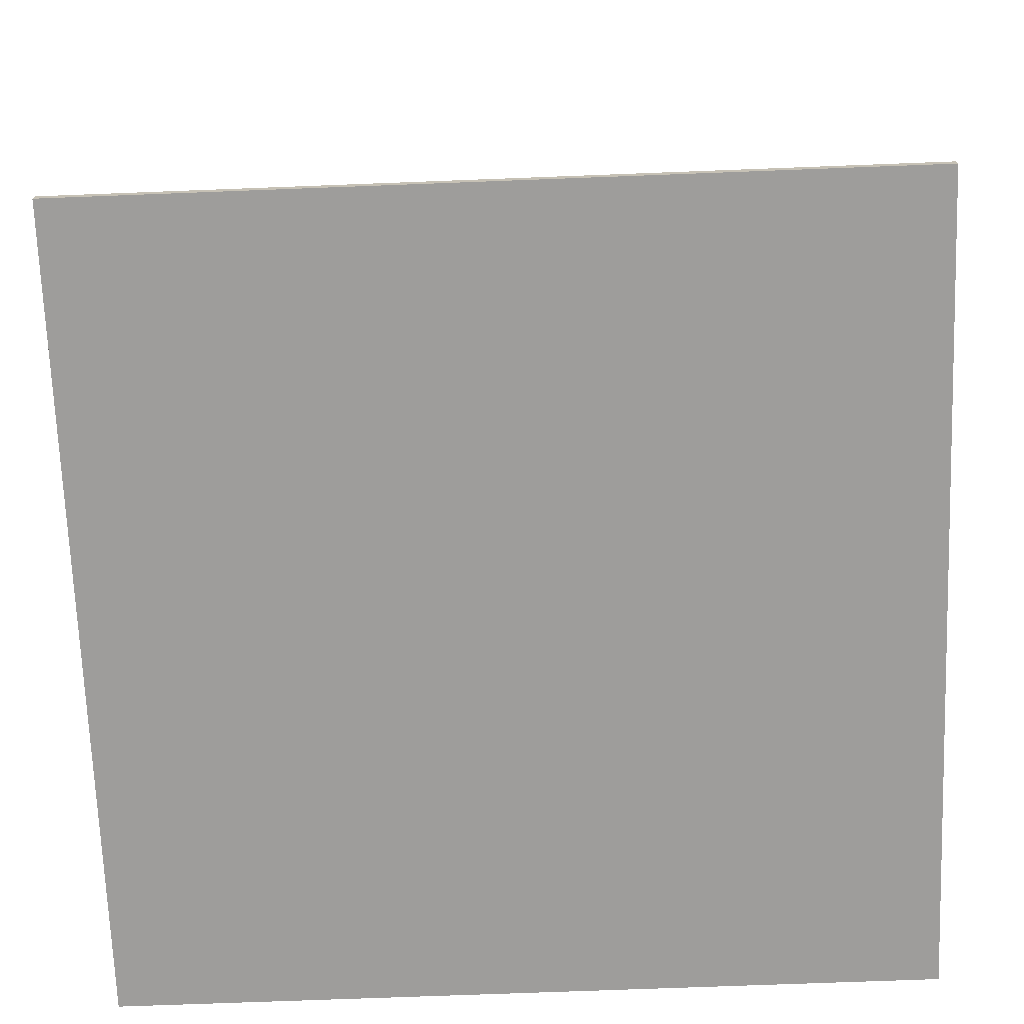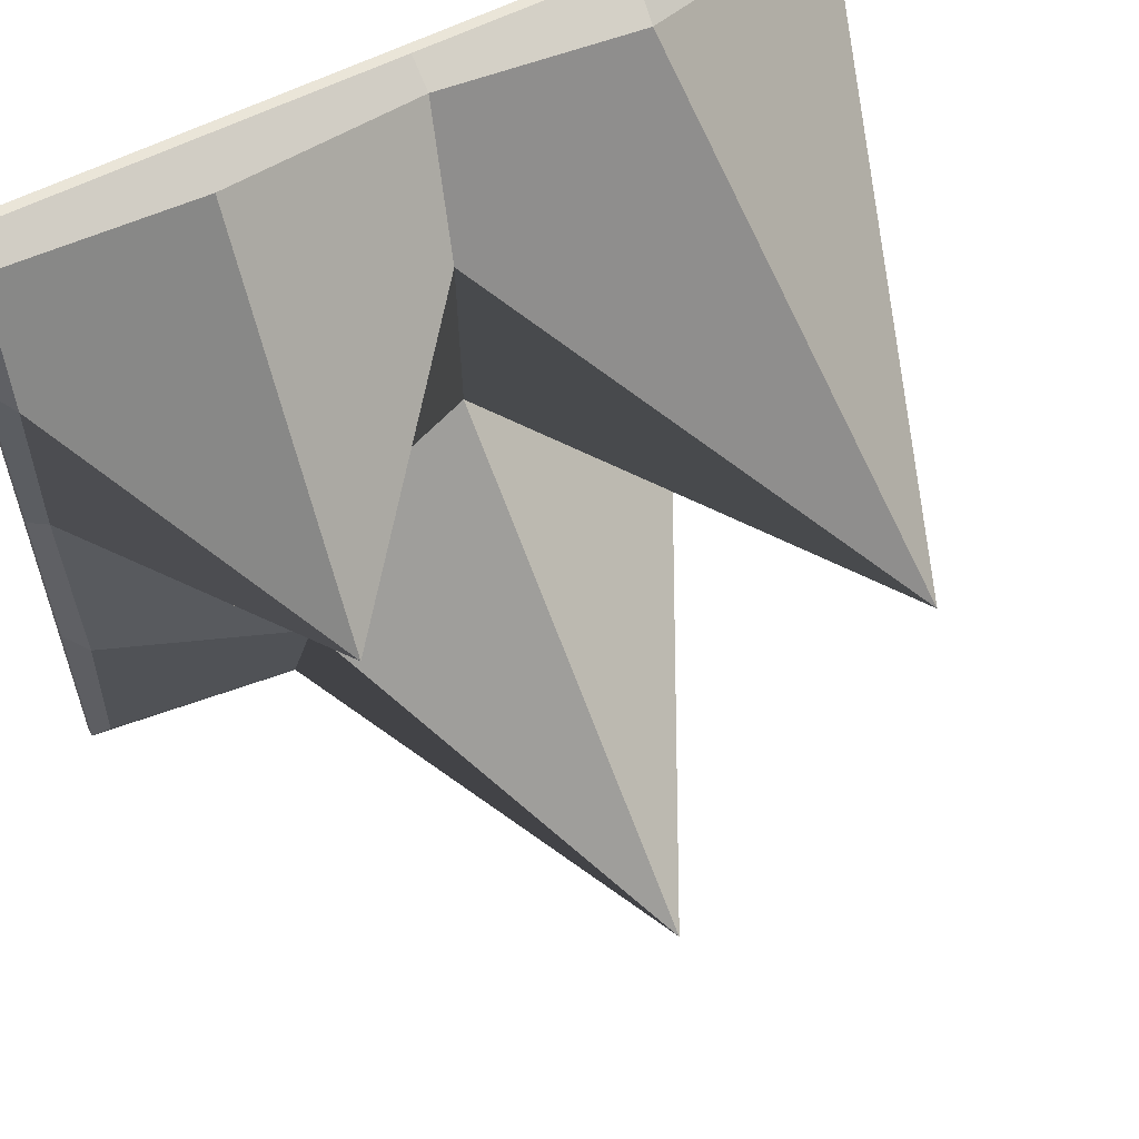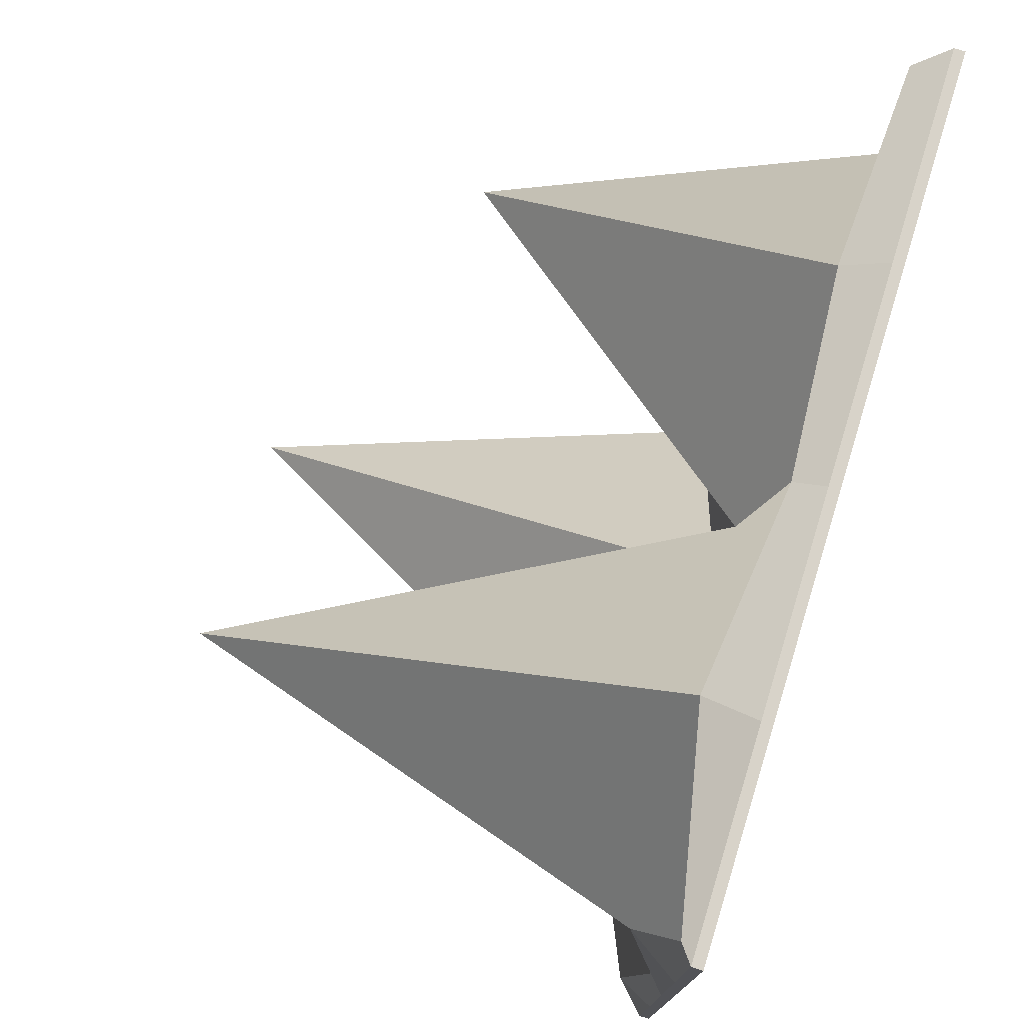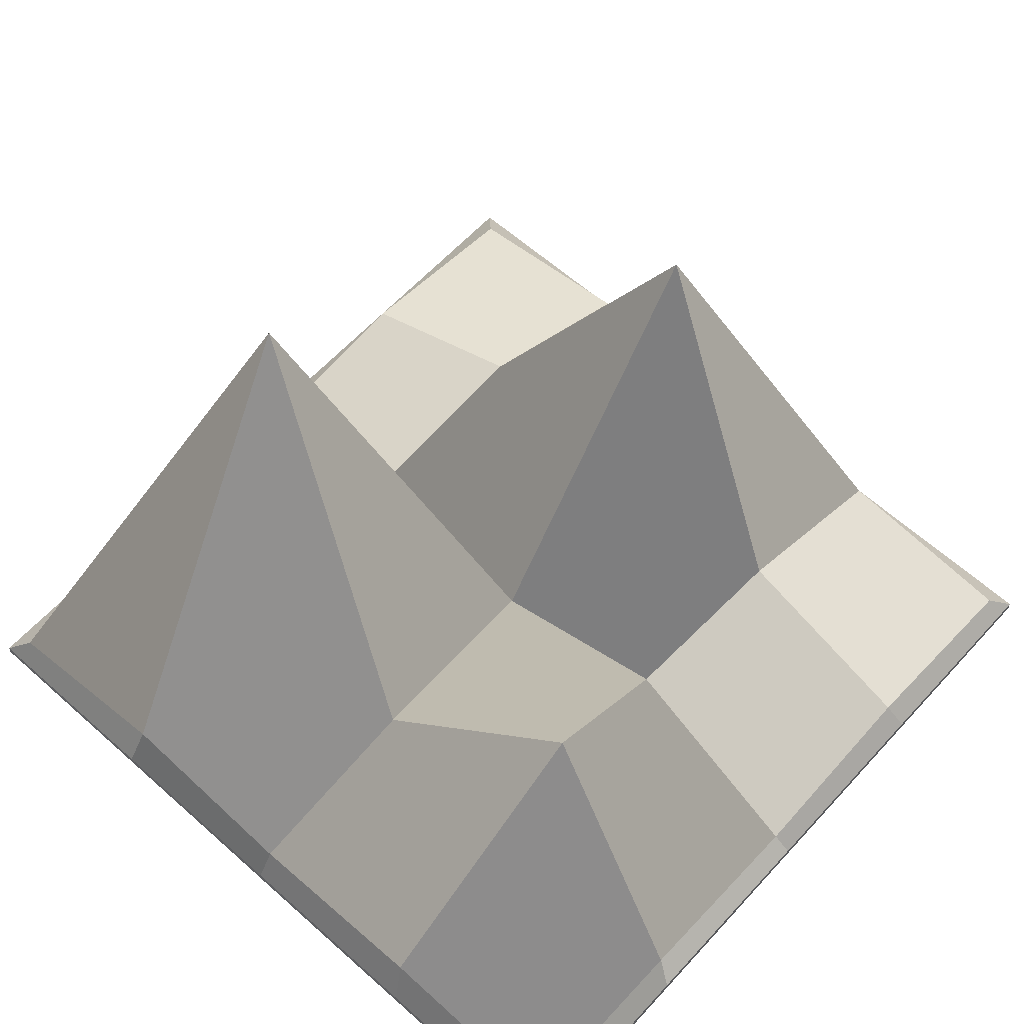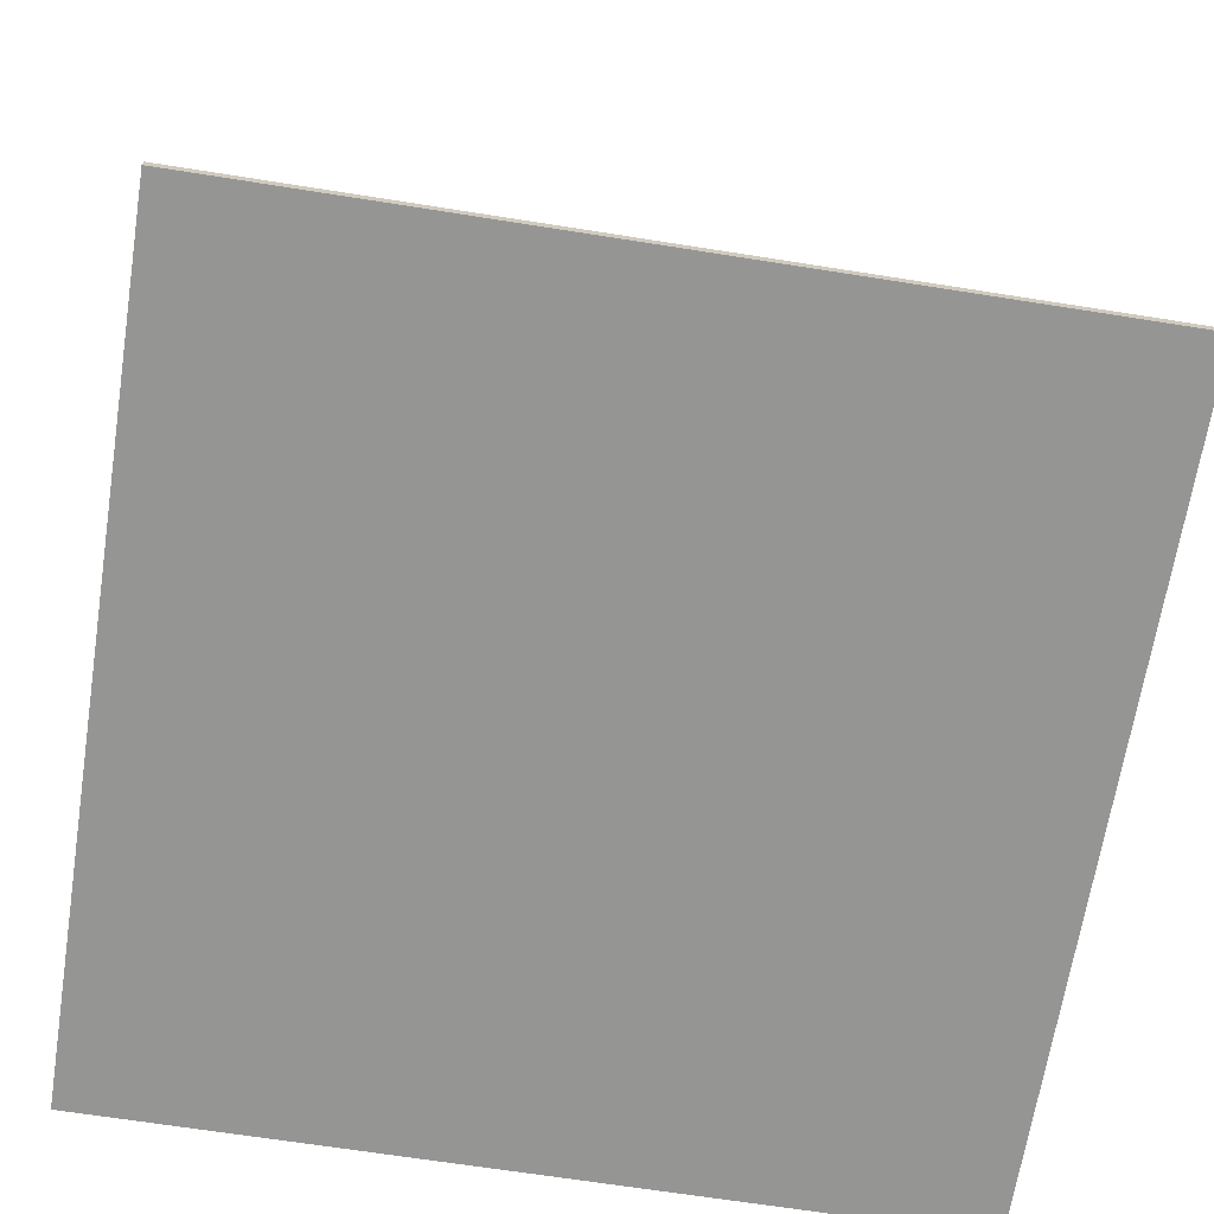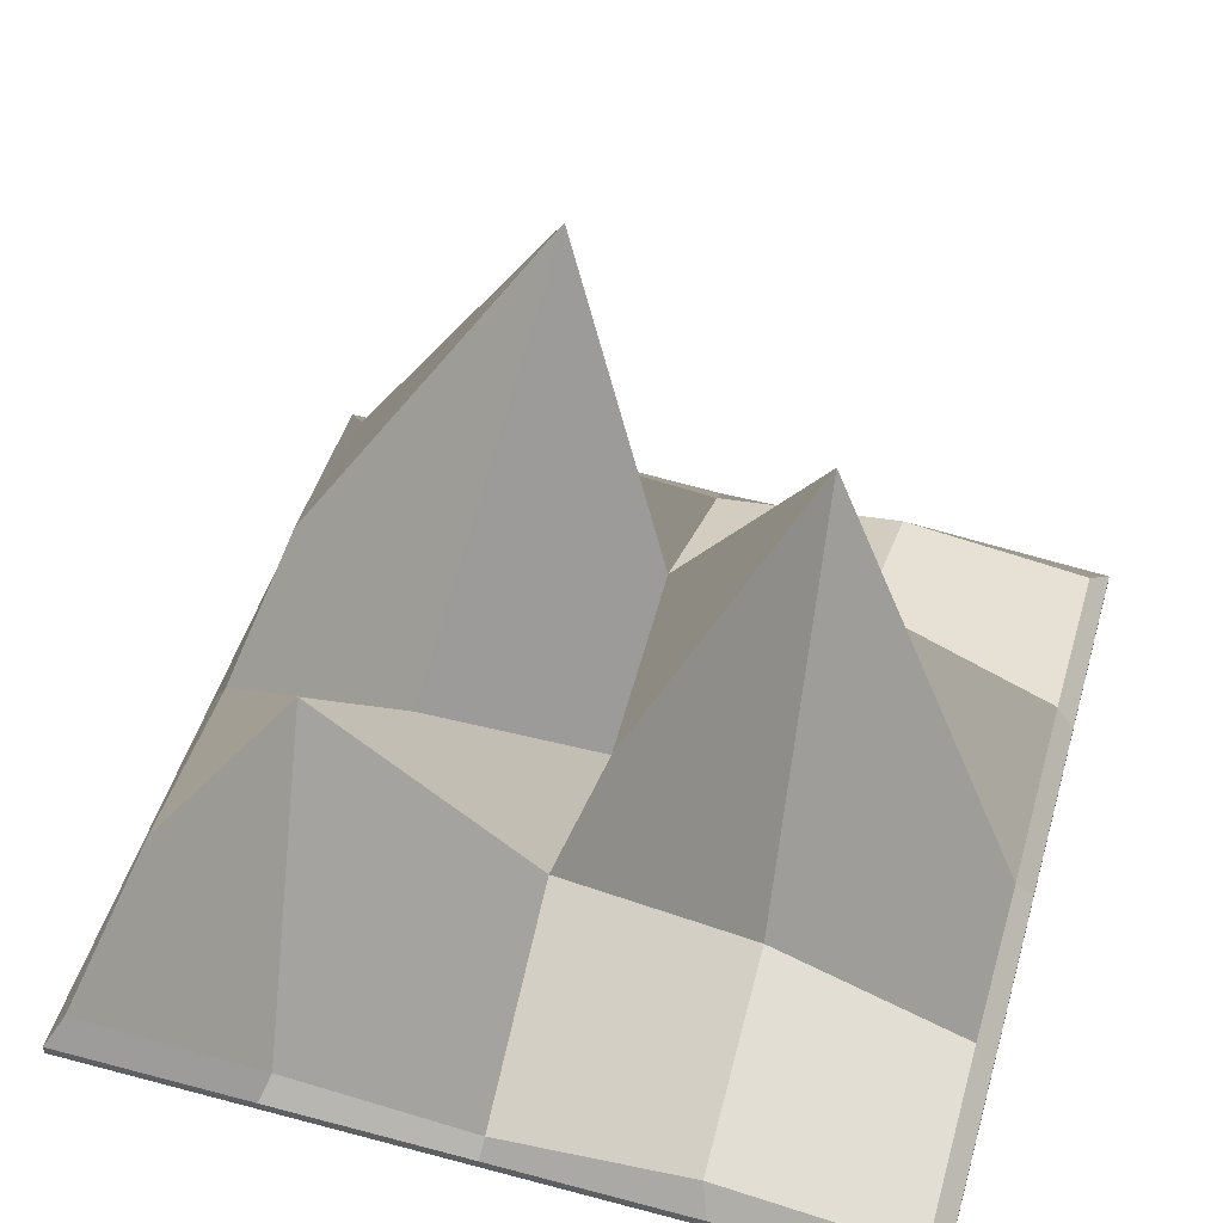
<metadata>
{"format":"obj","ext":"obj","renderer":"f3d","projection":"perspective","resolution":1024,"background":"white","views":[{"elev":-70.7,"azim":-177.8,"up":"+Y"},{"elev":58.7,"azim":152.0,"up":"+Z"},{"elev":76.0,"azim":-72.9,"up":"+Z"},{"elev":61.2,"azim":42.2,"up":"+Y"},{"elev":-67.4,"azim":81.0,"up":"+Y"},{"elev":49.8,"azim":106.3,"up":"+Y"}]}
</metadata>
<code>
g Cube.022_Cube.018
v -0.9635 0 0.9635
v -0.9635 0.02413 0.9635
v -0.9635 0 -0.9635
v -0.9635 0.02413 -0.9635
v 0.9635 0 0.9635
v 0.9635 0.02413 0.9635
v 0.9635 0 -0.9635
v 0.9635 0.02413 -0.9635
v -0.9201 0.05258 0.9201
v -0.9201 0.05258 -0.9201
v 0.9201 0.05258 -0.9201
v 0.9201 0.09864 0.9201
v -0.9635 0 -0.4817
v -0.9635 0 0
v -0.9635 0 0.4817
v -0.9635 0.02413 0.4817
v -0.9635 0.02413 0
v -0.9635 0.02413 -0.4817
v 0.9635 0 0.4817
v 0.9635 0 0
v 0.9635 0 -0.4817
v 0.9635 0.02413 -0.4817
v 0.9635 0.02413 0
v 0.9635 0.02413 0.4817
v -0.8841 0.141 0.46
v -0.9201 0.05258 -0
v -0.9201 0.1114 -0.46
v 0.9201 0.1036 -0.46
v 0.9201 0.05258 0
v 0.9201 0.08532 0.46
v 0.4817 0 -0.9635
v 0 0 -0.9635
v -0.4817 0 -0.9635
v -0.4817 0.02413 -0.9635
v 0 0.02413 -0.9635
v 0.4817 0.02413 -0.9635
v -0.4817 0 0.9635
v 0 0 0.9635
v 0.4817 0 0.9635
v 0.4817 0.02413 0.9635
v 0 0.02413 0.9635
v -0.4817 0.02413 0.9635
v -0.46 0.1148 -0.9201
v 0 0.05258 -0.9201
v 0.46 0.1128 -0.9201
v 0.46 0.125 0.9201
v -0 0.09452 0.9201
v -0.46 0.148 0.9201
v -0.46 0.315 -0.46
v 0.09115 1.336 -0.46
v 0.46 0.2885 -0.46
v -0.46 0.2773 -0
v 0 0.1765 0
v 0.46 0.3502 0
v -0.5263 1.226 0.2544
v 0 0.1674 0.46
v 0.57 0.9094 0.46
v 0.4817 0 -0.4817
v 0 0 -0.4817
v -0.4817 0 -0.4817
v 0.4817 0 0
v 0 0 0
v -0.4817 0 0
v 0.4817 0 0.4817
v 0 0 0.4817
v -0.4817 0 0.4817
f 13 18 4 3
f 31 36 8 7
f 19 24 6 5
f 37 42 2 1
f 64 19 5 39
f 34 4 10 43
f 55 25 9 48
f 22 8 11 28
f 16 2 9 25
f 40 6 12 46
f 4 18 27 10
f 18 17 26 27
f 17 16 25 26
f 6 24 30 12
f 24 23 29 30
f 23 22 28 29
f 43 10 27 49
f 49 27 26 52
f 52 26 25 55
f 31 7 21 58
f 58 21 20 61
f 61 20 19 64
f 7 8 22 21
f 21 22 23 20
f 20 23 24 19
f 1 2 16 15
f 15 16 17 14
f 14 17 18 13
f 14 63 66 15
f 63 62 65 66
f 62 61 64 65
f 13 60 63 14
f 60 59 62 63
f 59 58 61 62
f 3 33 60 13
f 33 32 59 60
f 32 31 58 59
f 29 54 57 30
f 54 53 56 57
f 53 52 55 56
f 28 51 54 29
f 51 50 53 54
f 50 49 52 53
f 11 45 51 28
f 45 44 50 51
f 44 43 49 50
f 2 42 48 9
f 42 41 47 48
f 41 40 46 47
f 30 57 46 12
f 57 56 47 46
f 56 55 48 47
f 8 36 45 11
f 36 35 44 45
f 35 34 43 44
f 15 66 37 1
f 66 65 38 37
f 65 64 39 38
f 5 6 40 39
f 39 40 41 38
f 38 41 42 37
f 3 4 34 33
f 33 34 35 32
f 32 35 36 31

</code>
